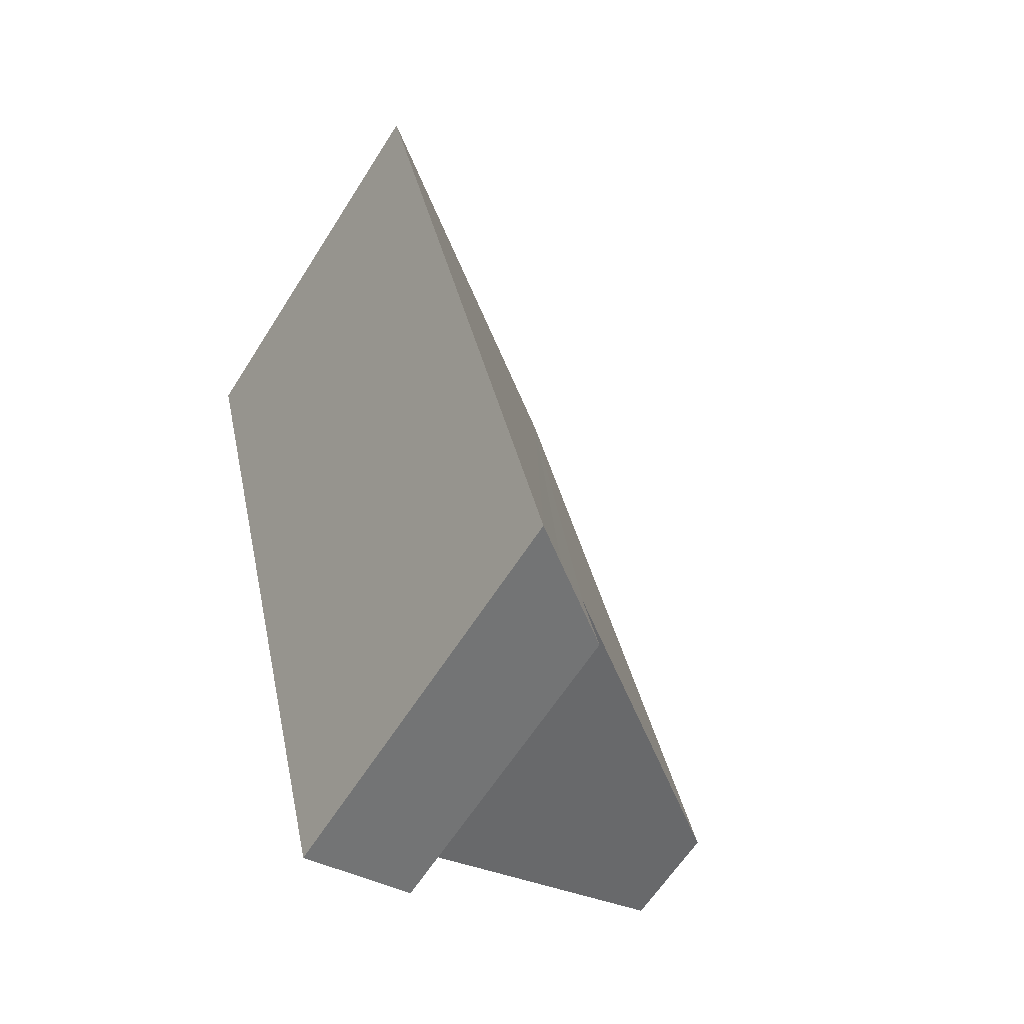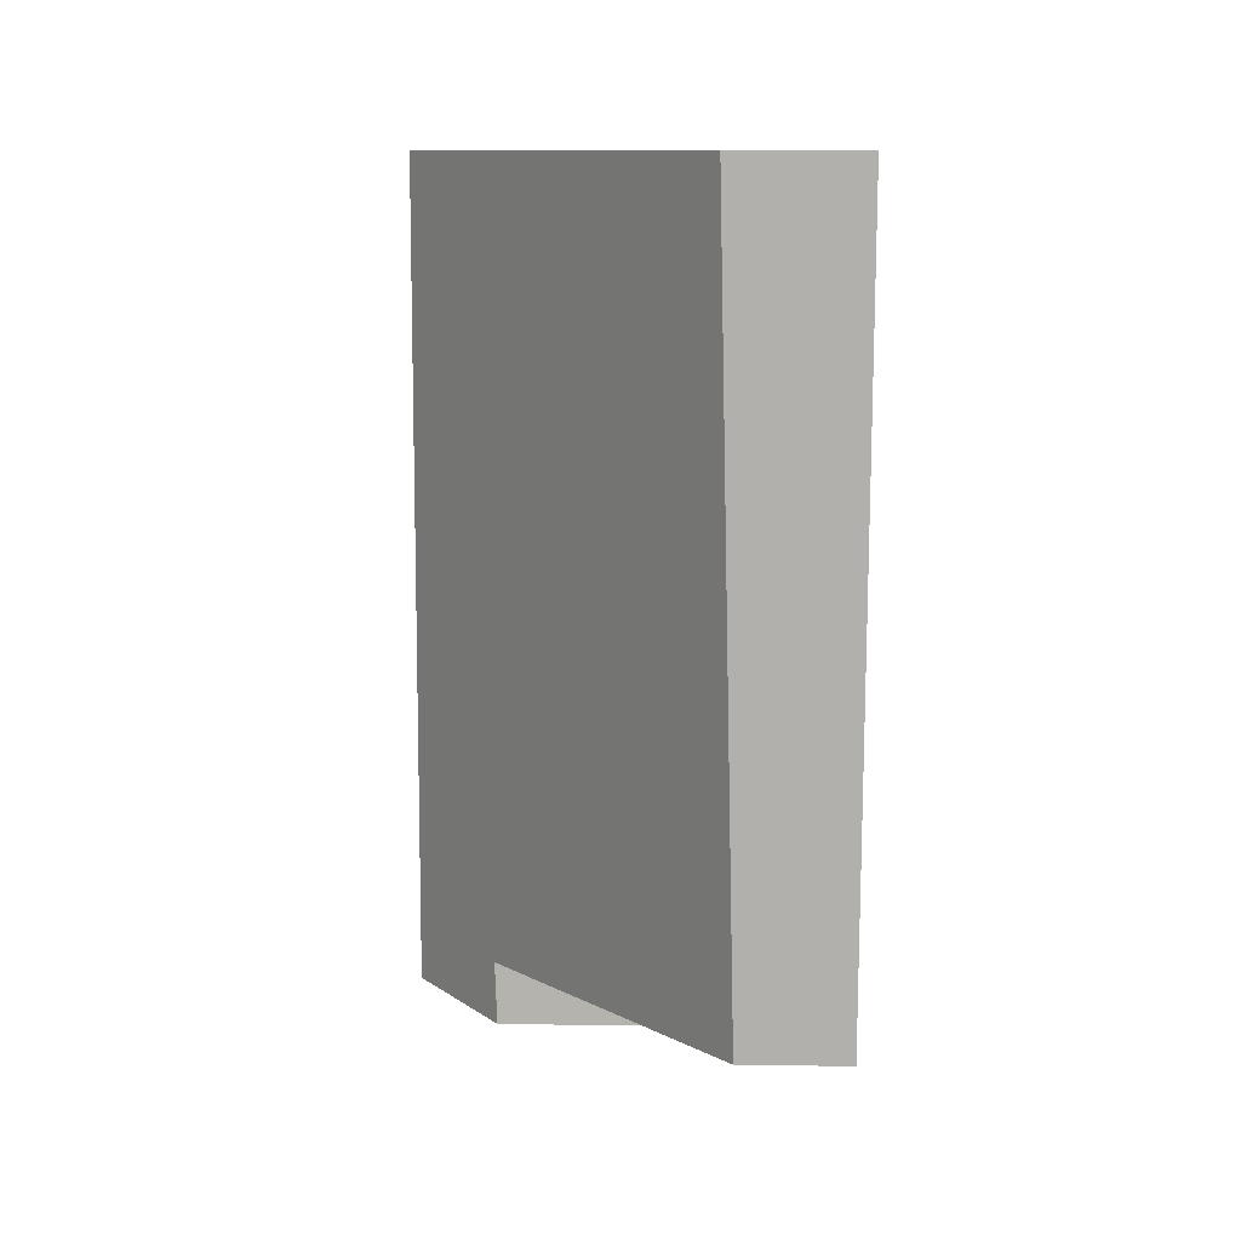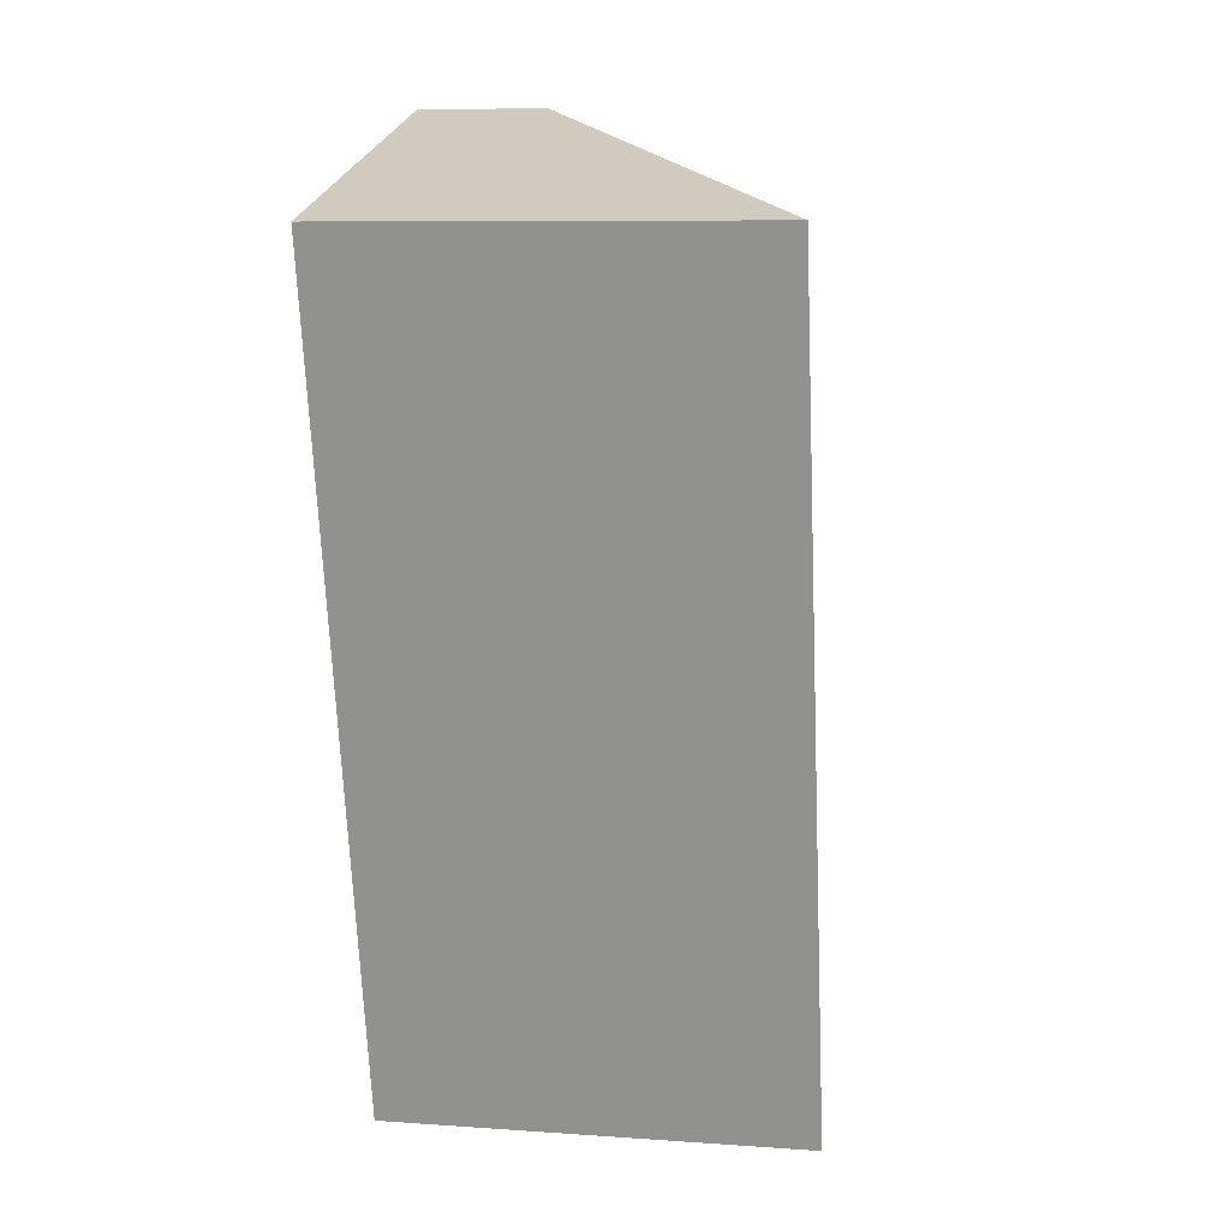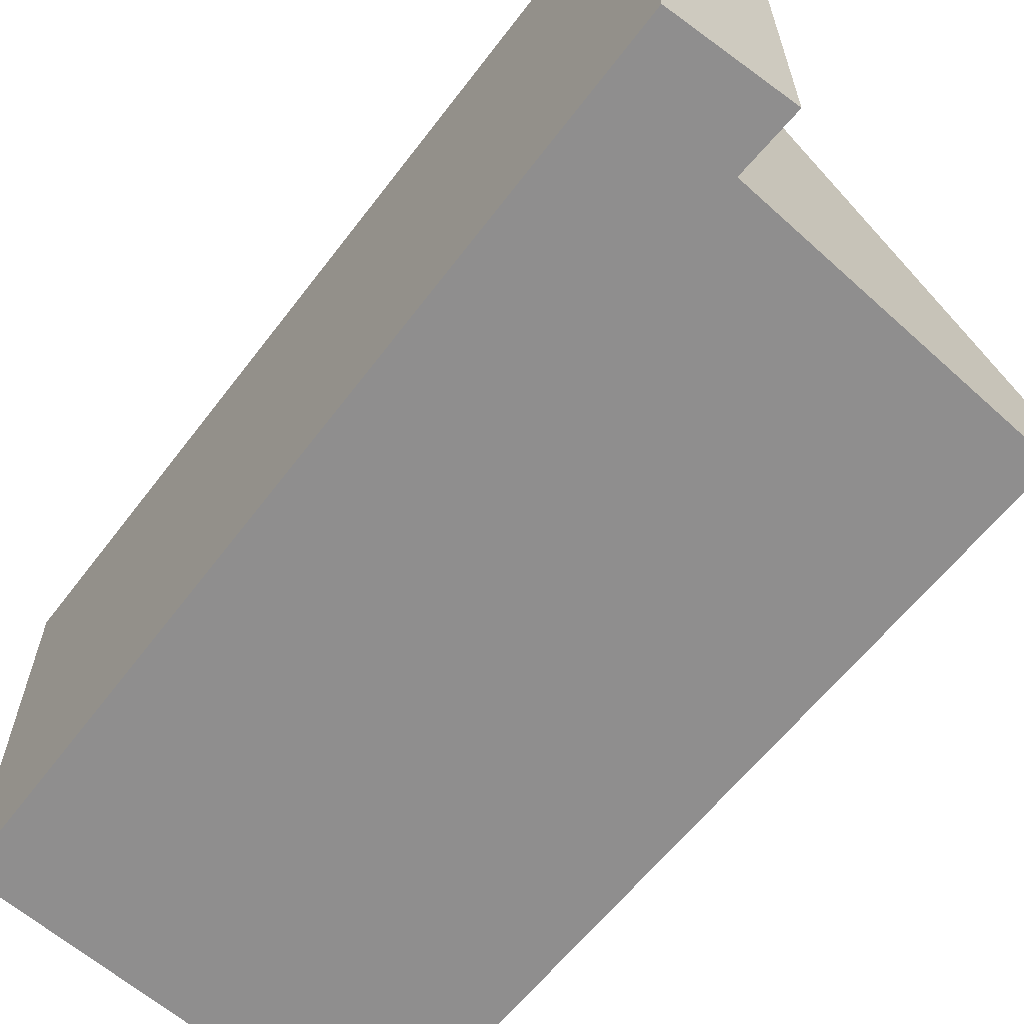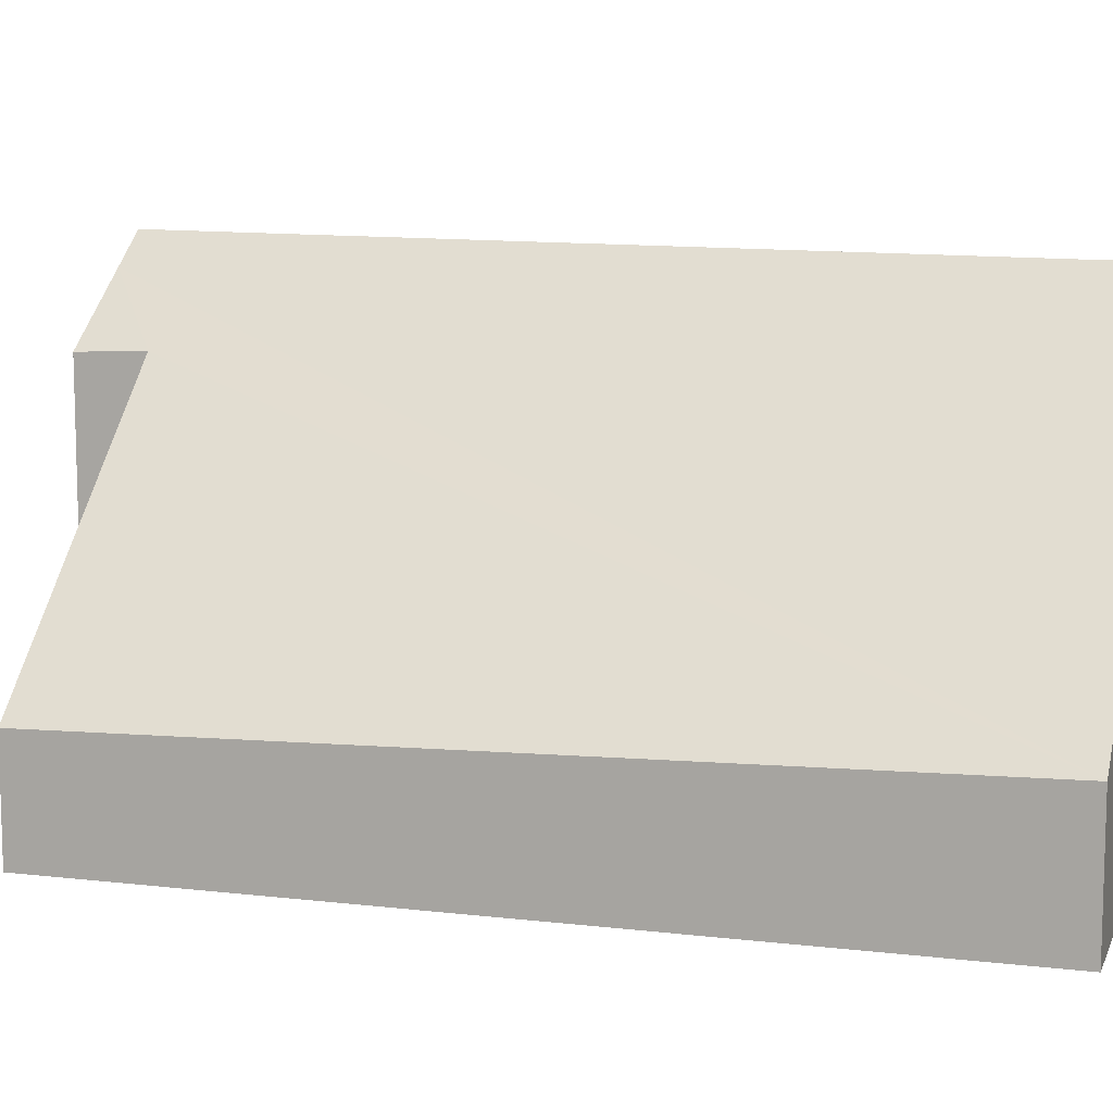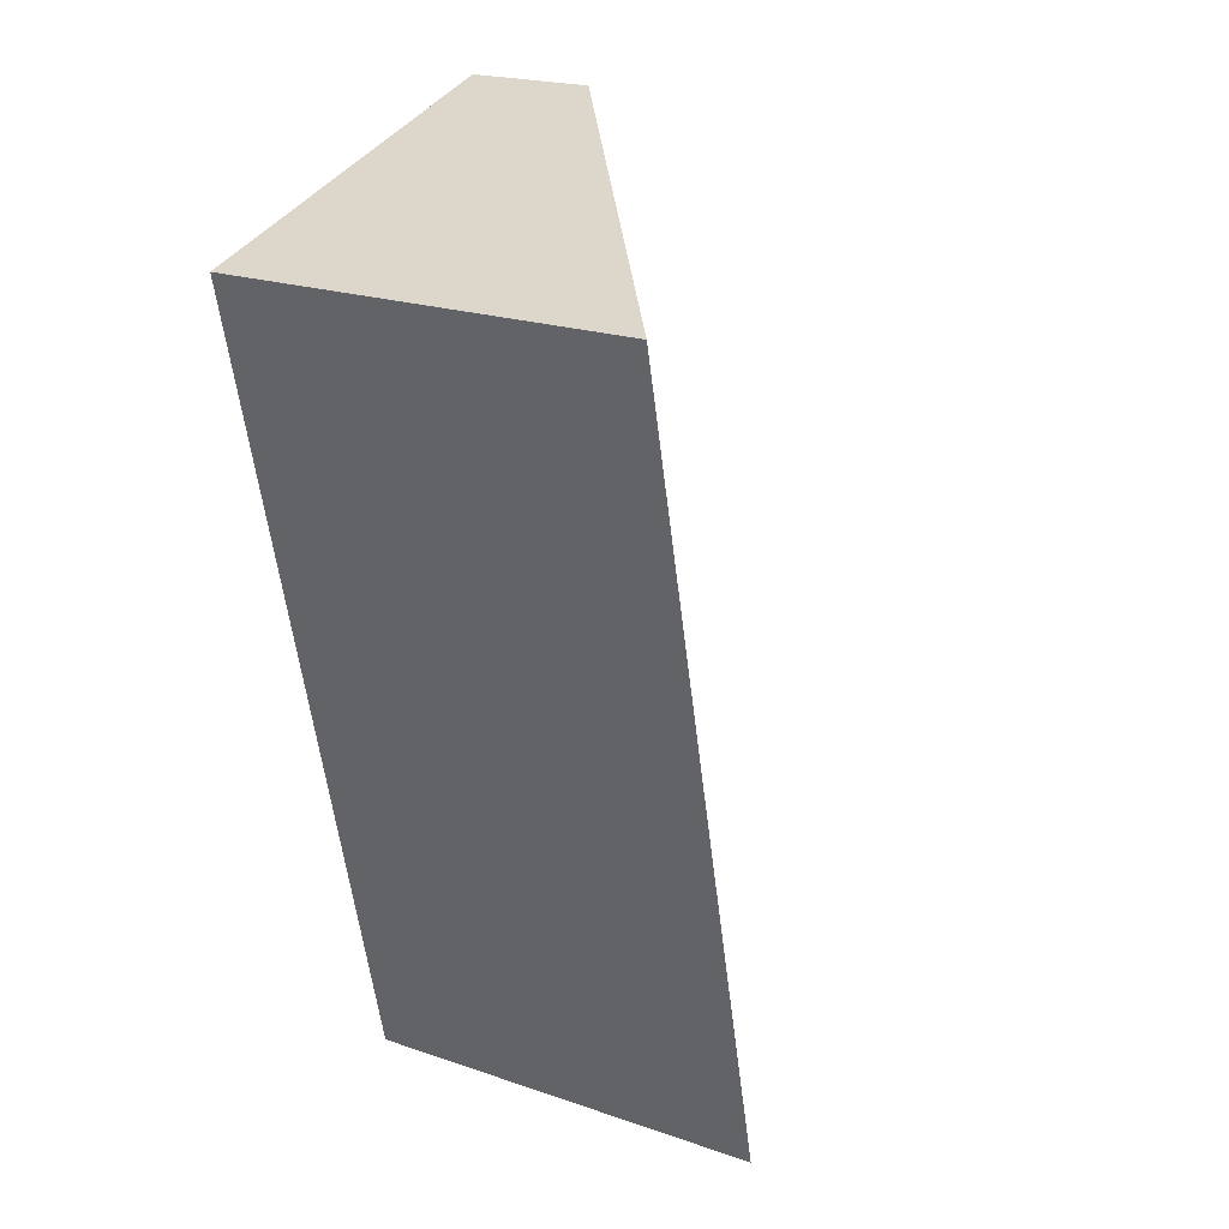
<metadata>
{"format":"obj","ext":"obj","renderer":"f3d","projection":"perspective","resolution":1024,"background":"white","views":[{"elev":-62.5,"azim":147.7,"up":"+Z"},{"elev":26.5,"azim":-88.9,"up":"+Z"},{"elev":8.3,"azim":100.9,"up":"+Z"},{"elev":-65.0,"azim":156.0,"up":"+Y"},{"elev":11.2,"azim":-58.1,"up":"+Y"},{"elev":21.1,"azim":121.5,"up":"+Z"}]}
</metadata>
<code>
v  1.549 0.952 5.602
v  2.227 2.5 -0.747
v  0 0.794 4.862e-17
v  2.687 2.925 -1.34
v  2.962 3.131 -1.402
v  4.425 3.131 4.775
v  2.091 2.48 -1.206
v  2.962 8.585e-17 -1.402
v  2.687 8.205e-17 -1.34
v  2.091 7.385e-17 -1.206
v  2.227 4.574e-17 -0.747
v  0 0 0
v  1.549 -3.43e-16 5.602
v  4.425 -2.924e-16 4.775
g defaultobject
f 1 2 3
f 2 1 4
f 4 1 5
f 5 1 6
f 4 7 2
f 8 4 5
f 4 8 7
f 7 8 9
f 7 9 10
f 11 3 2
f 3 11 12
f 7 11 2
f 11 7 10
f 3 13 1
f 13 3 12
f 1 14 6
f 14 1 13
f 14 5 6
f 5 14 8
f 12 14 13
f 14 12 11
f 14 11 8
f 8 11 9
f 9 11 10

</code>
